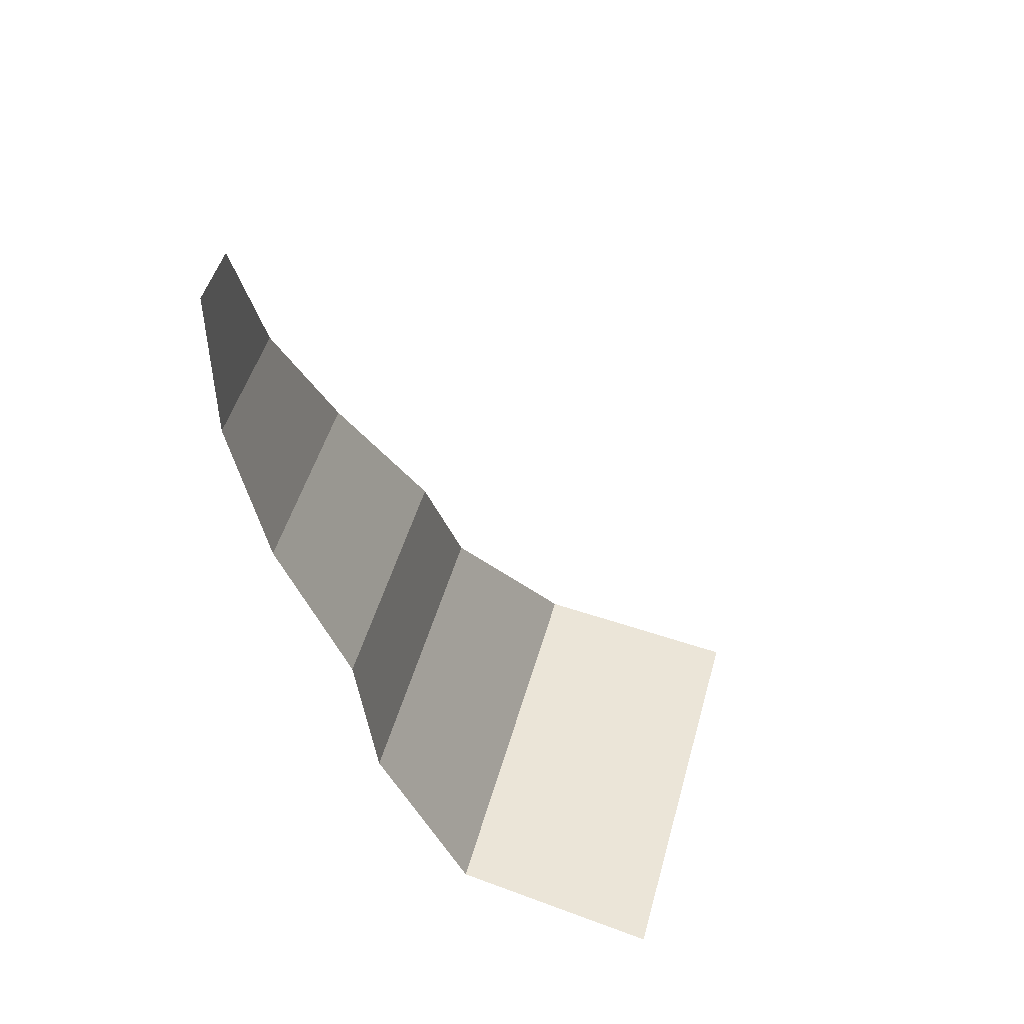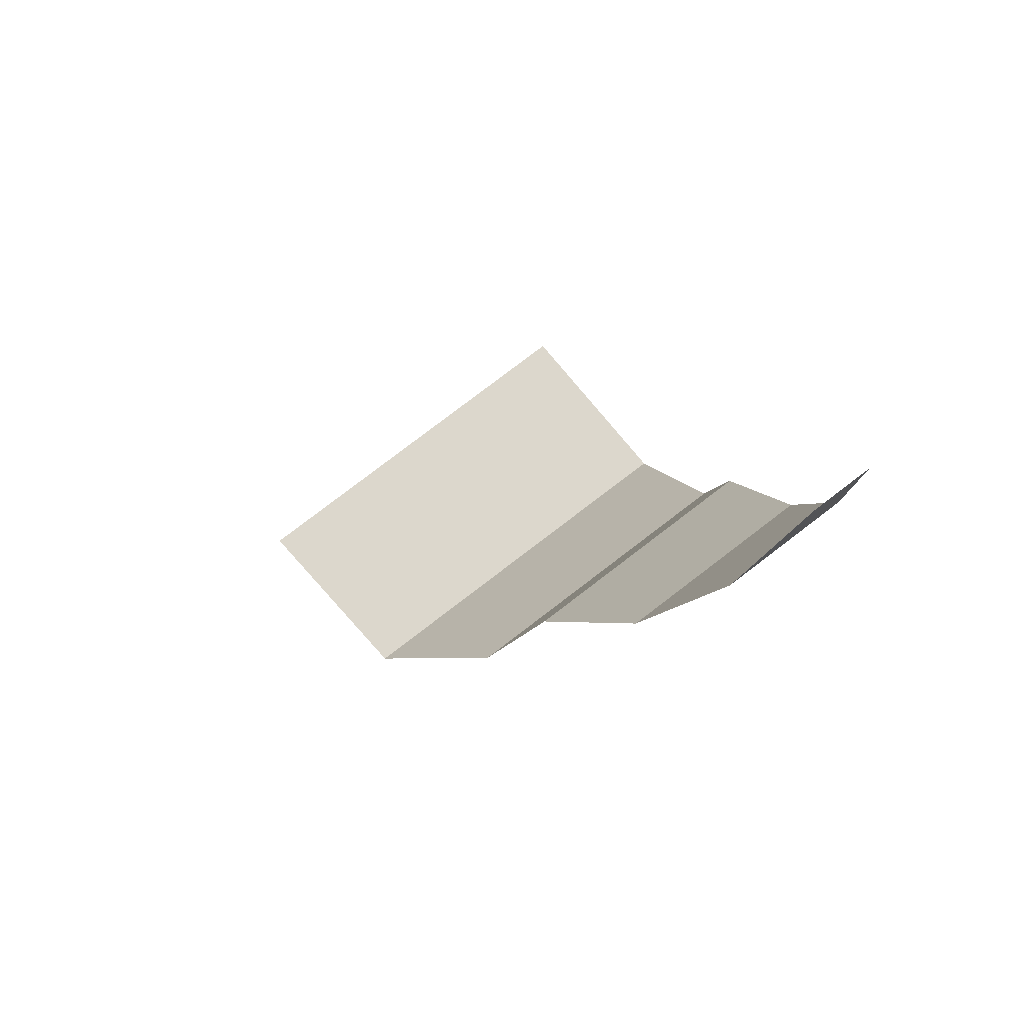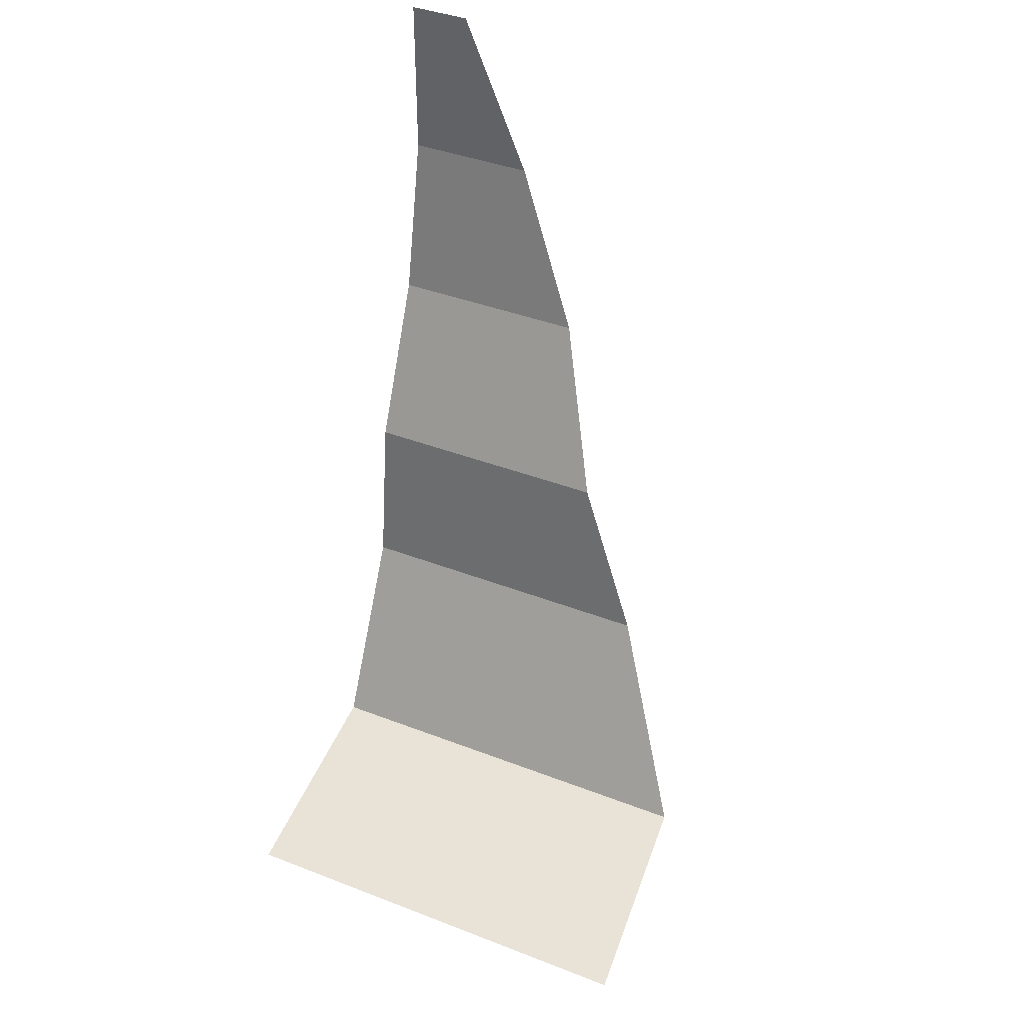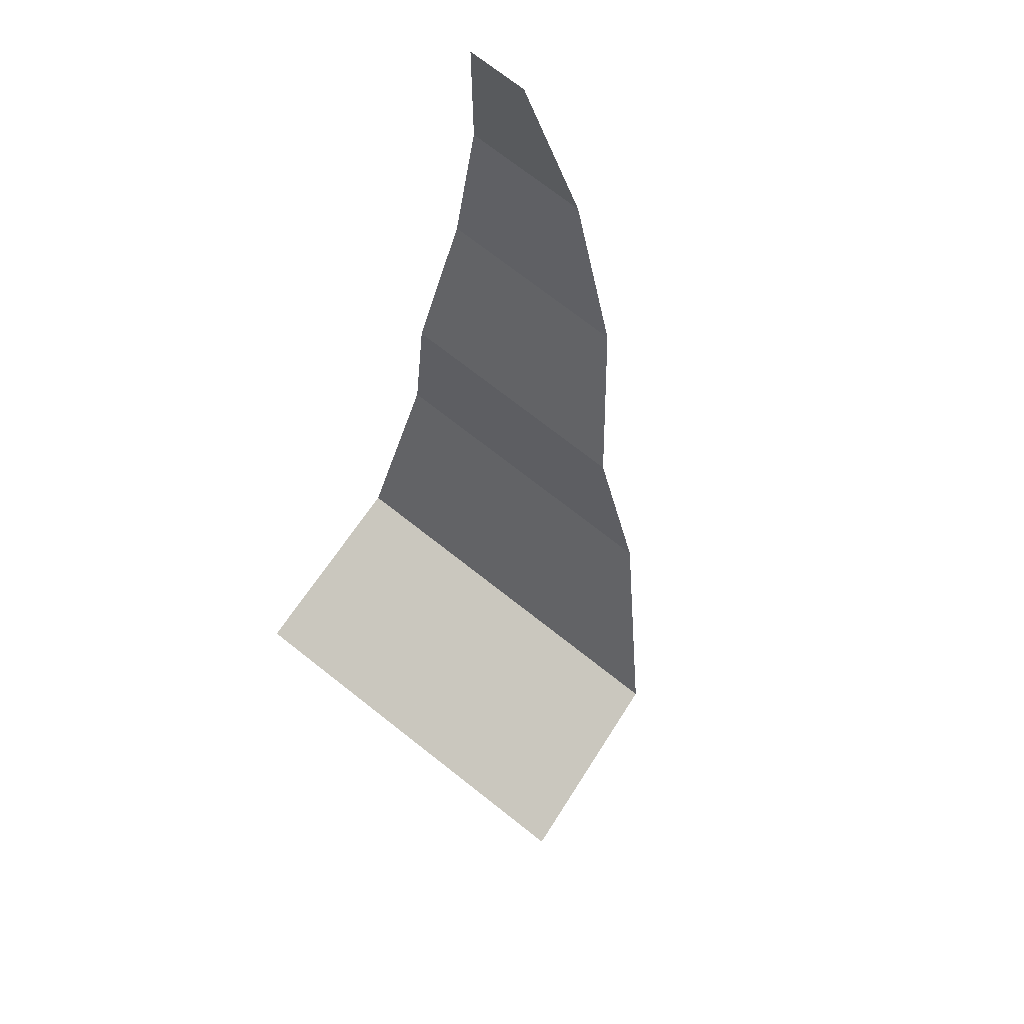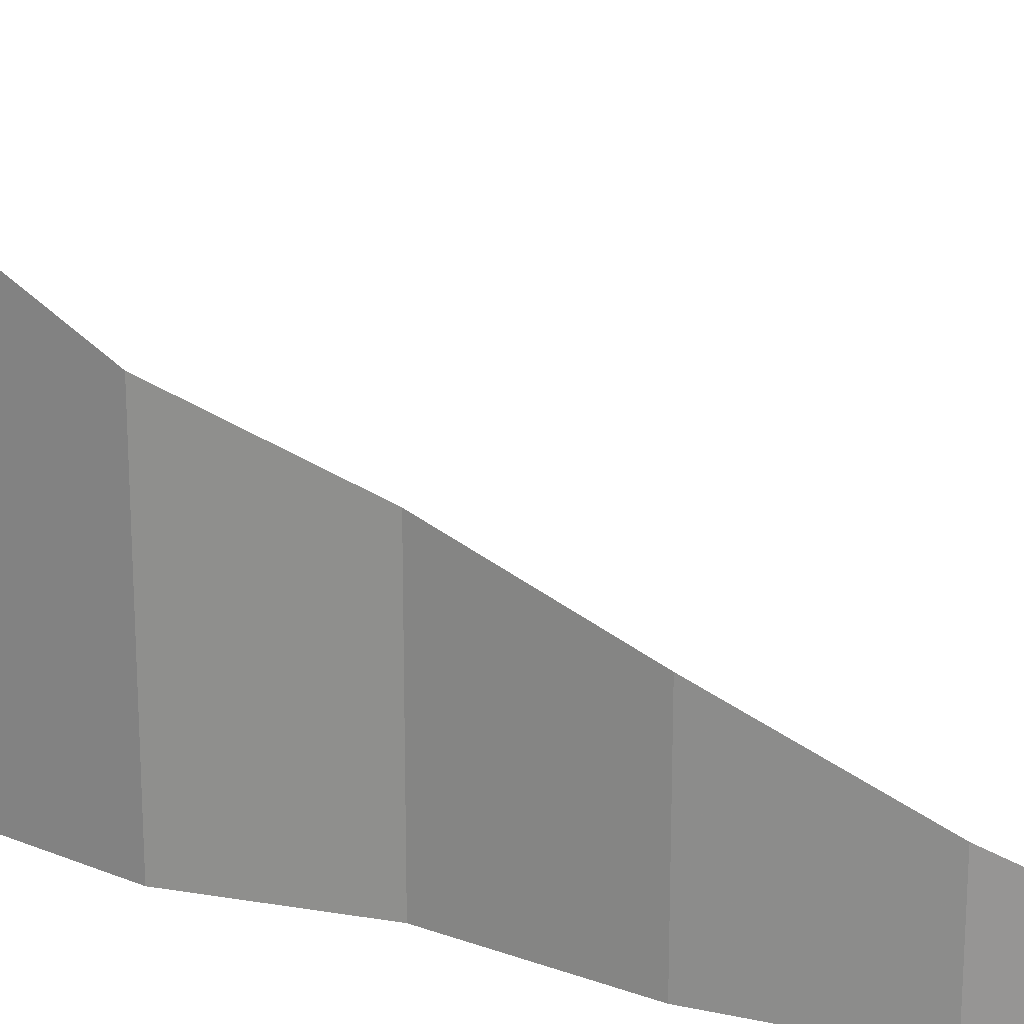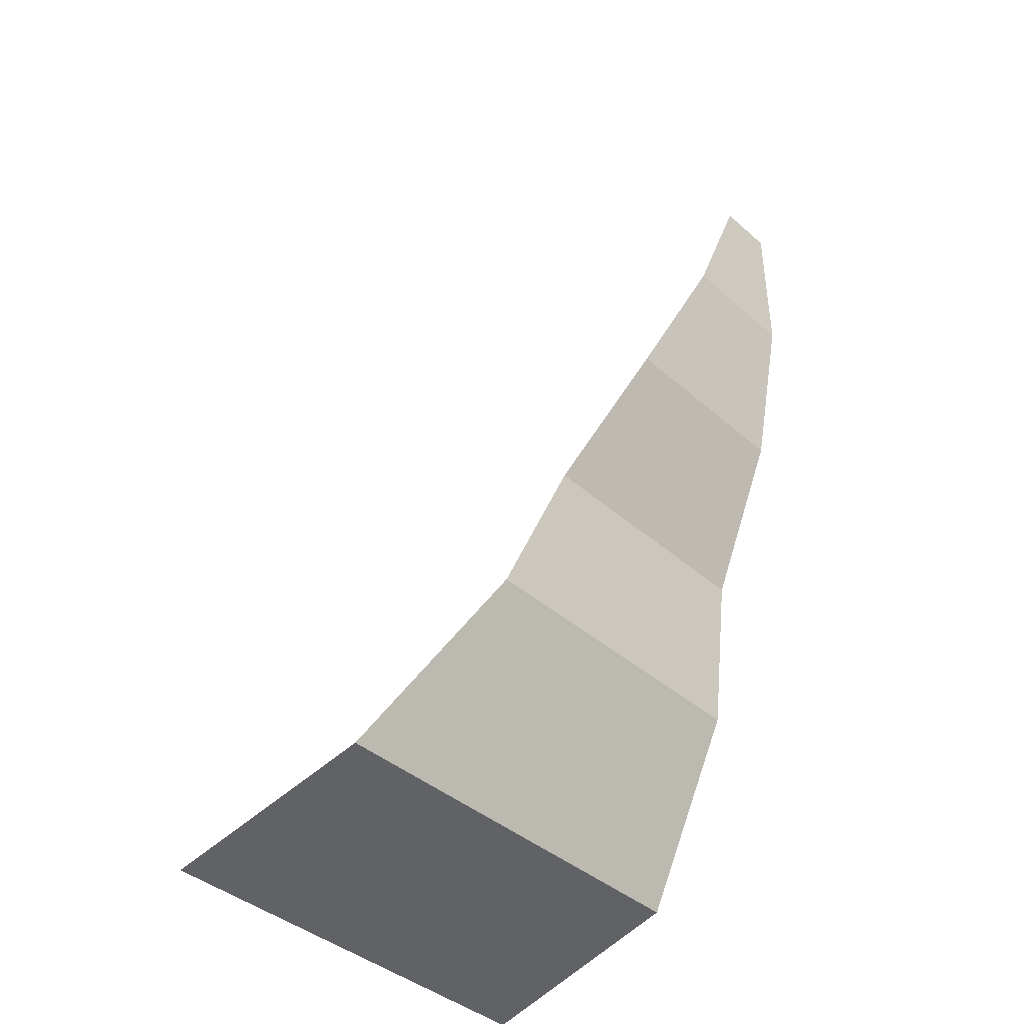
<metadata>
{"format":"obj","ext":"obj","renderer":"f3d","projection":"perspective","resolution":1024,"background":"white","views":[{"elev":48.3,"azim":-164.8,"up":"+Y"},{"elev":79.9,"azim":52.7,"up":"+Y"},{"elev":40.3,"azim":-64.6,"up":"+Y"},{"elev":74.2,"azim":-52.0,"up":"+Y"},{"elev":20.3,"azim":100.0,"up":"+Z"},{"elev":-40.8,"azim":43.2,"up":"+Y"}]}
</metadata>
<code>
v 0.5 1.172 -0.3594
v 0.5 0.7969 -0.2031
v 0.5 0.7969 -0.5
v 0.5 1.172 -0.5
v 0.4219 0.4219 -0.2188
v 0.4219 0.4219 -0.5
v 0.2578 0.04688 -0.2188
v 0.2578 0.04688 -0.5
v 0.2109 -0.3281 -0.2188
v 0.2109 -0.3281 -0.5
v -0.007812 -0.7656 -0.2188
v -0.007812 -0.7656 -0.5
v -0.5 -0.8828 -0.2188
v -0.5 -0.8828 -0.5
v 0.4219 0.4219 -0.03906
v 0.2578 0.04688 -0.03906
v 0.2109 -0.3281 -0.03906
v -0.007812 -0.7656 -0.03906
v -0.5 -0.8828 -0.03906
v -0.007812 -0.7656 0.2422
v -0.5 -0.8828 0.2422
v -0.007812 -0.7656 0.4609
v -0.5 -0.8828 0.5
v 0.2578 0.04688 0.09375
v 0.2109 -0.3281 0.2422
f 1 2 3
f 1 3 4
f 2 5 6
f 2 6 3
f 5 7 8
f 5 8 6
f 7 9 10
f 7 10 8
f 9 11 12
f 9 12 10
f 11 13 14
f 11 14 12
f 2 15 5
f 5 15 7
f 7 15 16
f 7 16 9
f 9 16 17
f 9 17 11
f 11 17 18
f 11 18 13
f 13 18 19
f 19 18 20
f 19 20 21
f 21 20 22
f 21 22 23
f 24 16 15
f 16 24 17
f 17 24 25
f 17 25 18
f 18 25 20
f 20 25 22

</code>
